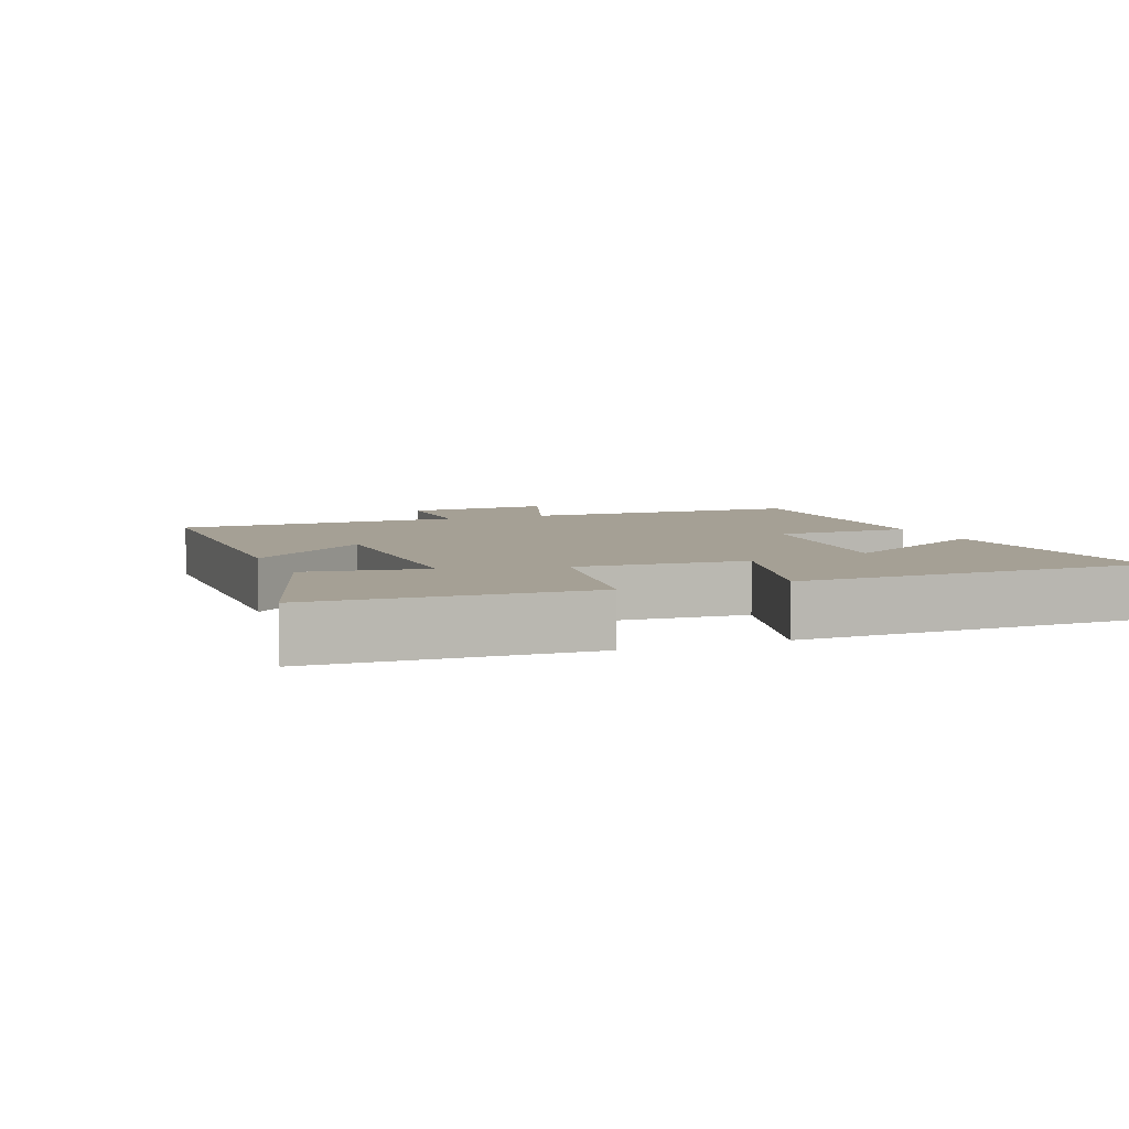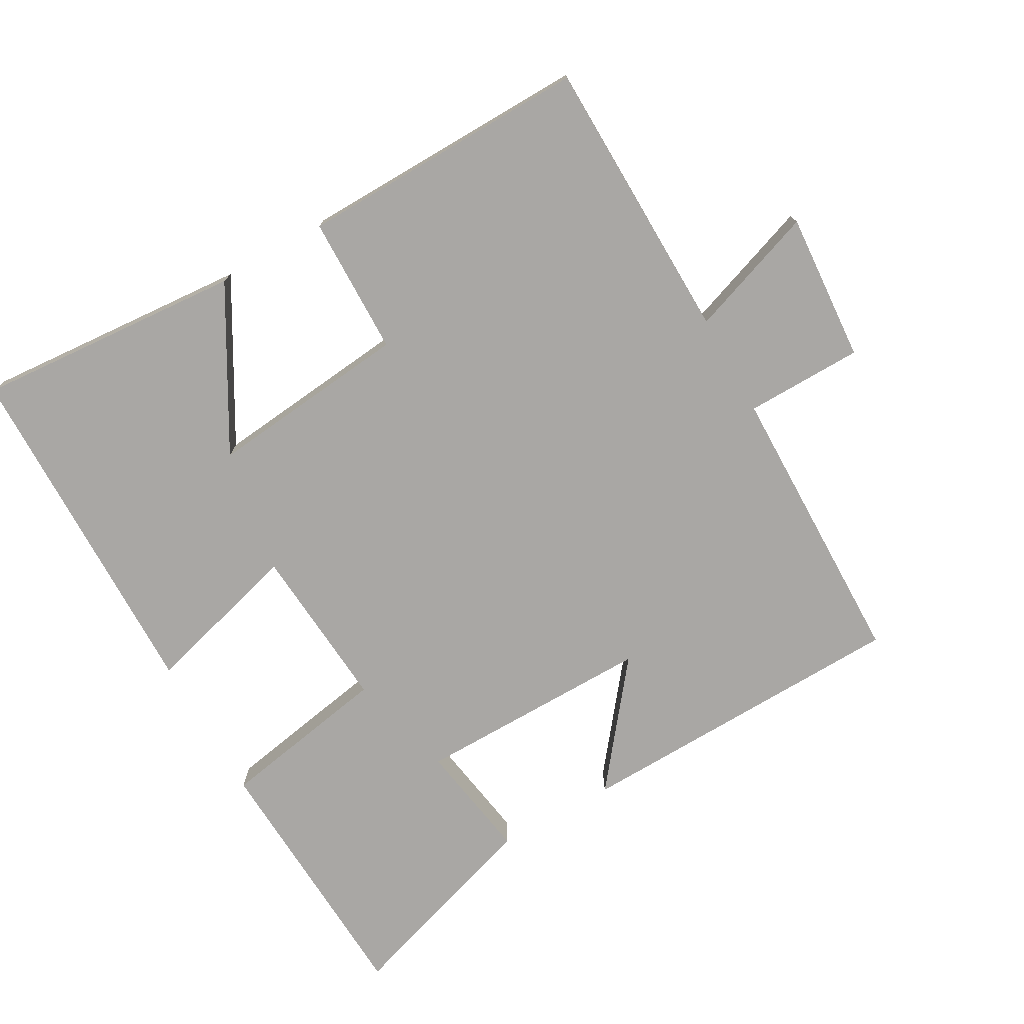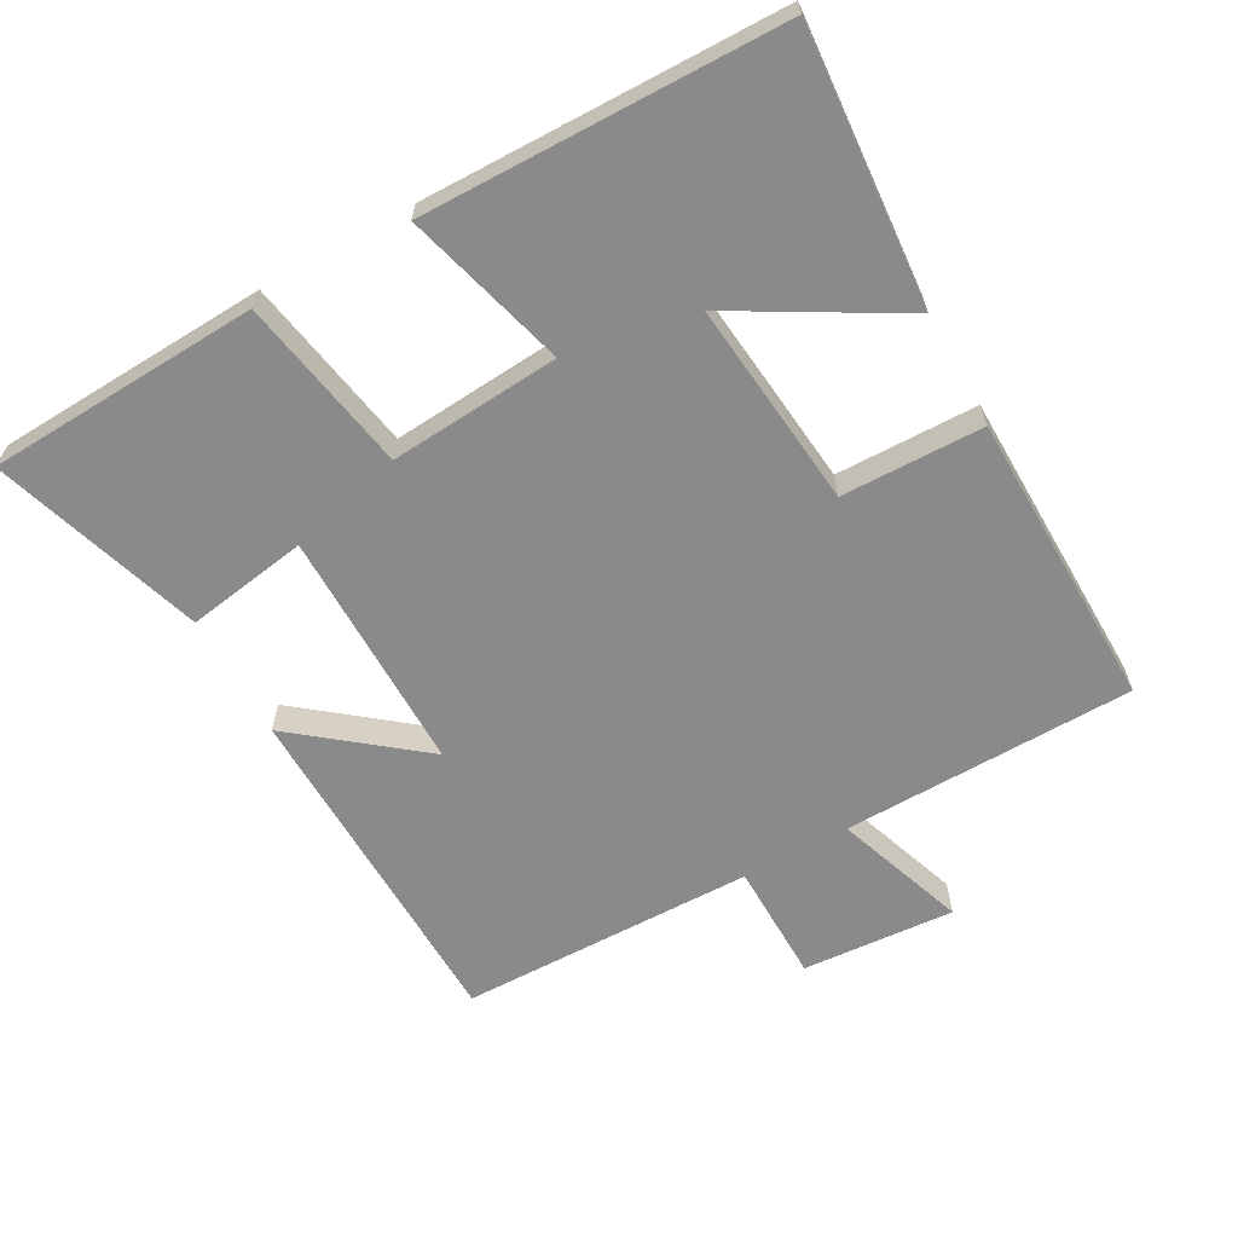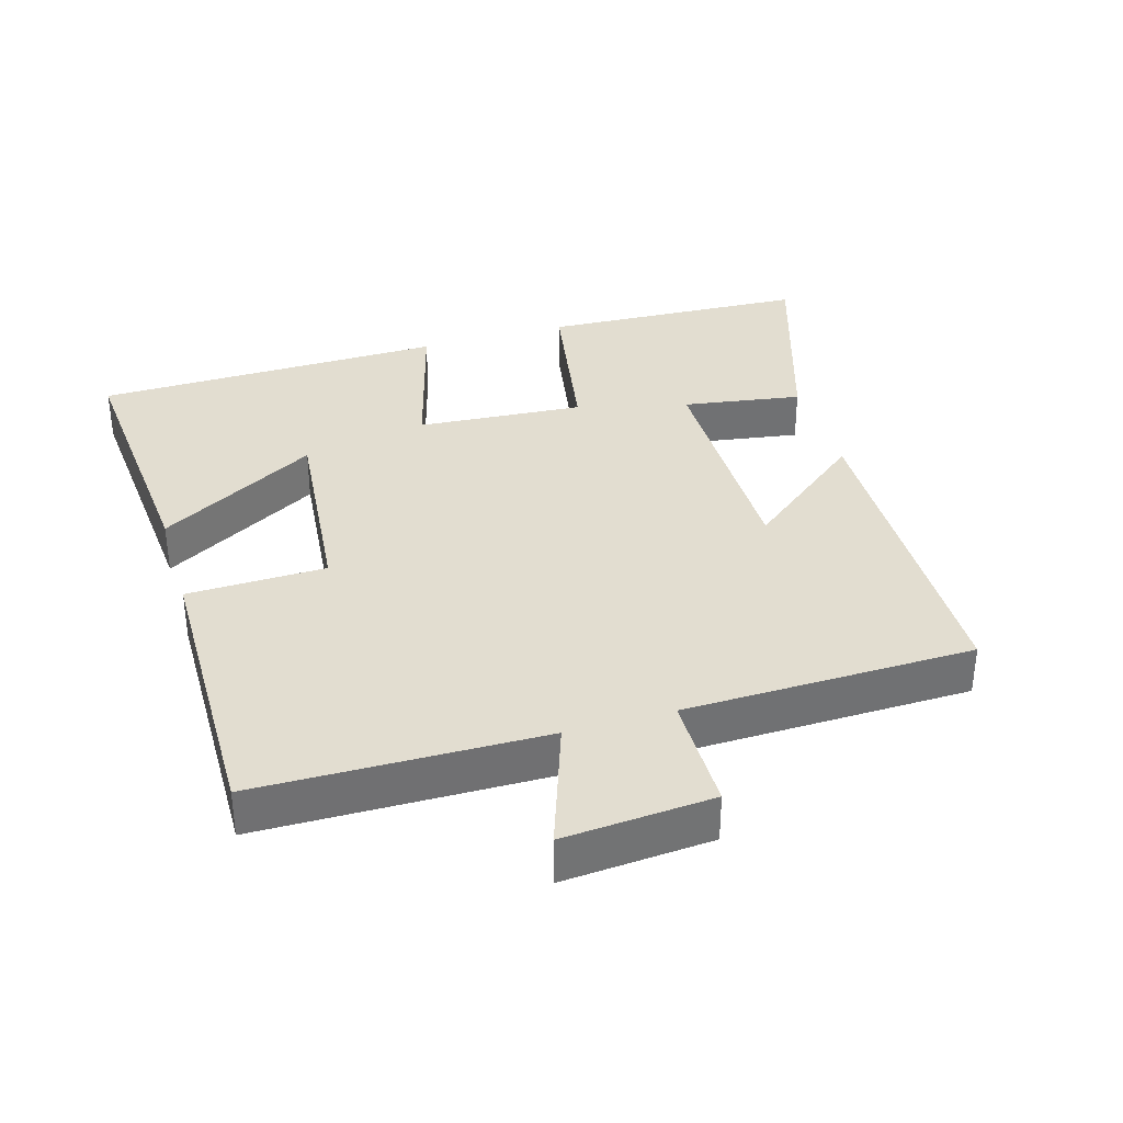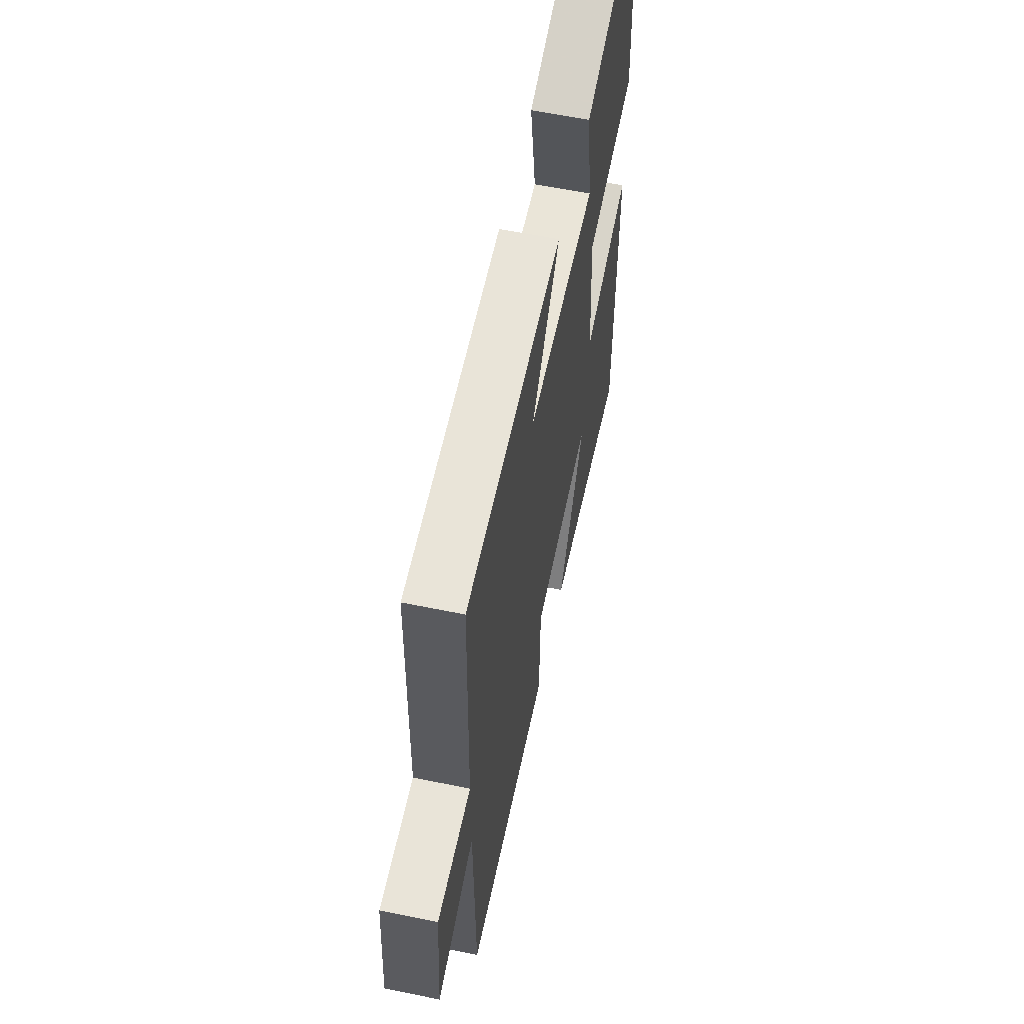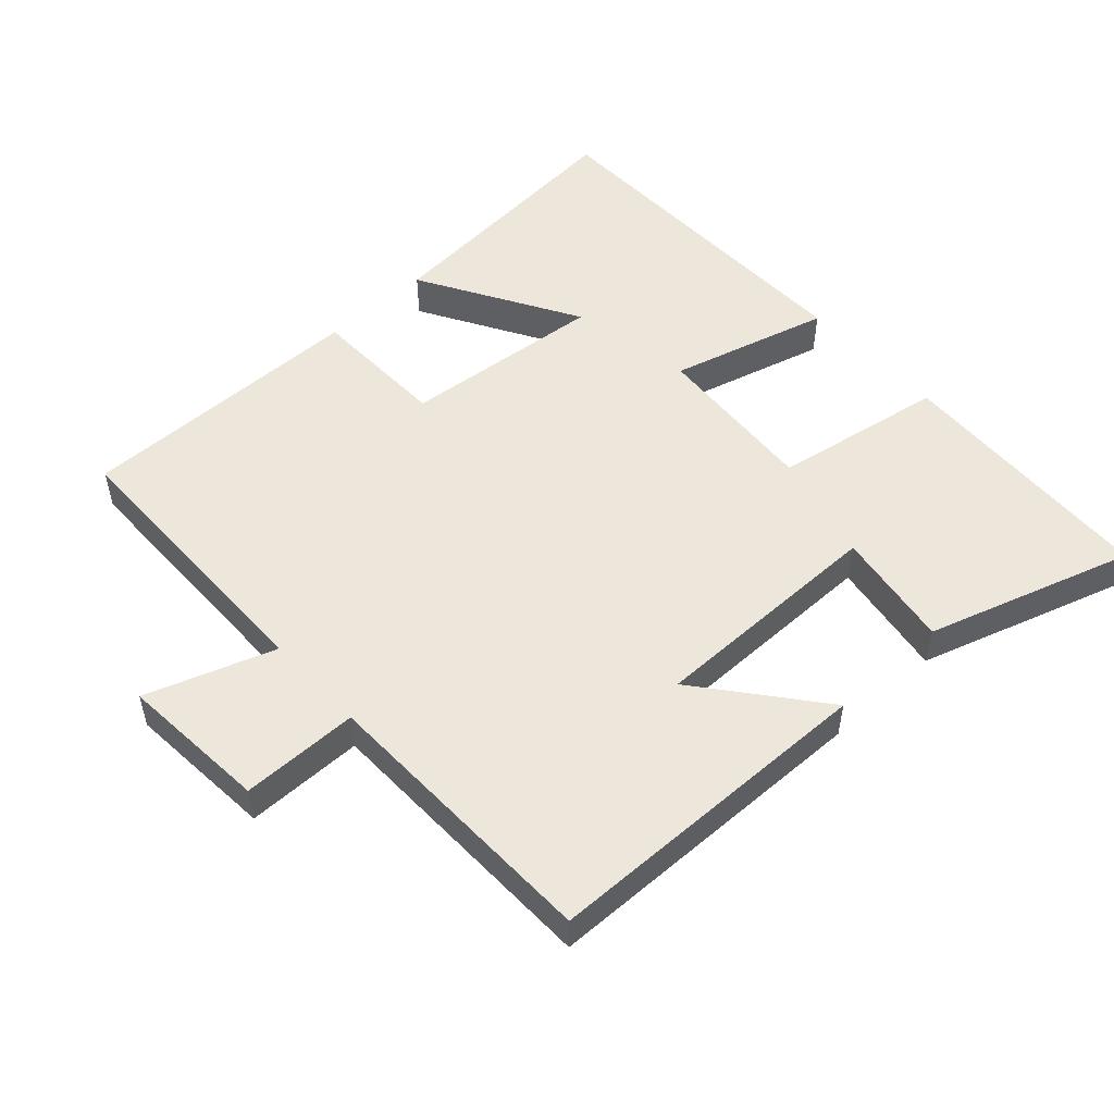
<metadata>
{"format":"obj","ext":"obj","renderer":"f3d","projection":"perspective","resolution":1024,"background":"white","views":[{"elev":5.9,"azim":68.2,"up":"+Y"},{"elev":-74.8,"azim":-150.4,"up":"+Y"},{"elev":-63.4,"azim":119.1,"up":"+Y"},{"elev":35.2,"azim":-106.7,"up":"+Y"},{"elev":59.1,"azim":-78.0,"up":"+Z"},{"elev":52.3,"azim":-42.7,"up":"+Y"}]}
</metadata>
<code>
v 0.481 0.07 0.597
v 0.5 0.07 0.207
v 0.249 0.07 0.162
v 0.267 0.07 -0.082
v 0.5 0.07 -0.017
v 0.492 0.07 -0.531
v 0.099 0.07 -0.5
v 0.233 0.07 -0.267
v -0.063 0.07 -0.297
v -0.067 0.07 -0.5
v -0.493 0.07 -0.507
v -0.5 0.07 -0.089
v -0.688 0.07 -0.155
v -0.672 0.07 0.063
v -0.5 0.07 0.065
v -0.493 0.07 0.488
v 0 0.07 0.5
v -0.14 0.07 0.324
v 0.208 0.07 0.326
v 0.18 0.07 0.5
v 0.481 0 0.597
v 0.5 0 0.207
v 0.249 0 0.162
v 0.267 0 -0.082
v 0.5 0 -0.017
v 0.492 0 -0.531
v 0.099 0 -0.5
v 0.233 0 -0.267
v -0.063 0 -0.297
v -0.067 0 -0.5
v -0.493 0 -0.507
v -0.5 0 -0.089
v -0.688 0 -0.155
v -0.672 0 0.063
v -0.5 0 0.065
v -0.493 0 0.488
v 0 0 0.5
v -0.14 0 0.324
v 0.208 0 0.326
v 0.18 0 0.5
f 19 20 1 2
f 18 19 2 3
f 15 16 17 18
f 15 18 3 4
f 12 13 14 15
f 12 15 4
f 9 10 11 12
f 8 9 12 4
f 5 6 7 8
f 4 5 8
f 22 21 40 39
f 23 22 39 38
f 38 37 36 35
f 24 23 38 35
f 35 34 33 32
f 24 35 32
f 32 31 30 29
f 24 32 29 28
f 28 27 26 25
f 28 25 24
f 1 21 22 2
f 2 22 23 3
f 3 23 24 4
f 4 24 25 5
f 5 25 26 6
f 6 26 27 7
f 7 27 28 8
f 8 28 29 9
f 9 29 30 10
f 10 30 31 11
f 11 31 32 12
f 12 32 33 13
f 13 33 34 14
f 14 34 35 15
f 15 35 36 16
f 16 36 37 17
f 17 37 38 18
f 18 38 39 19
f 19 39 40 20
f 20 40 21 1

</code>
